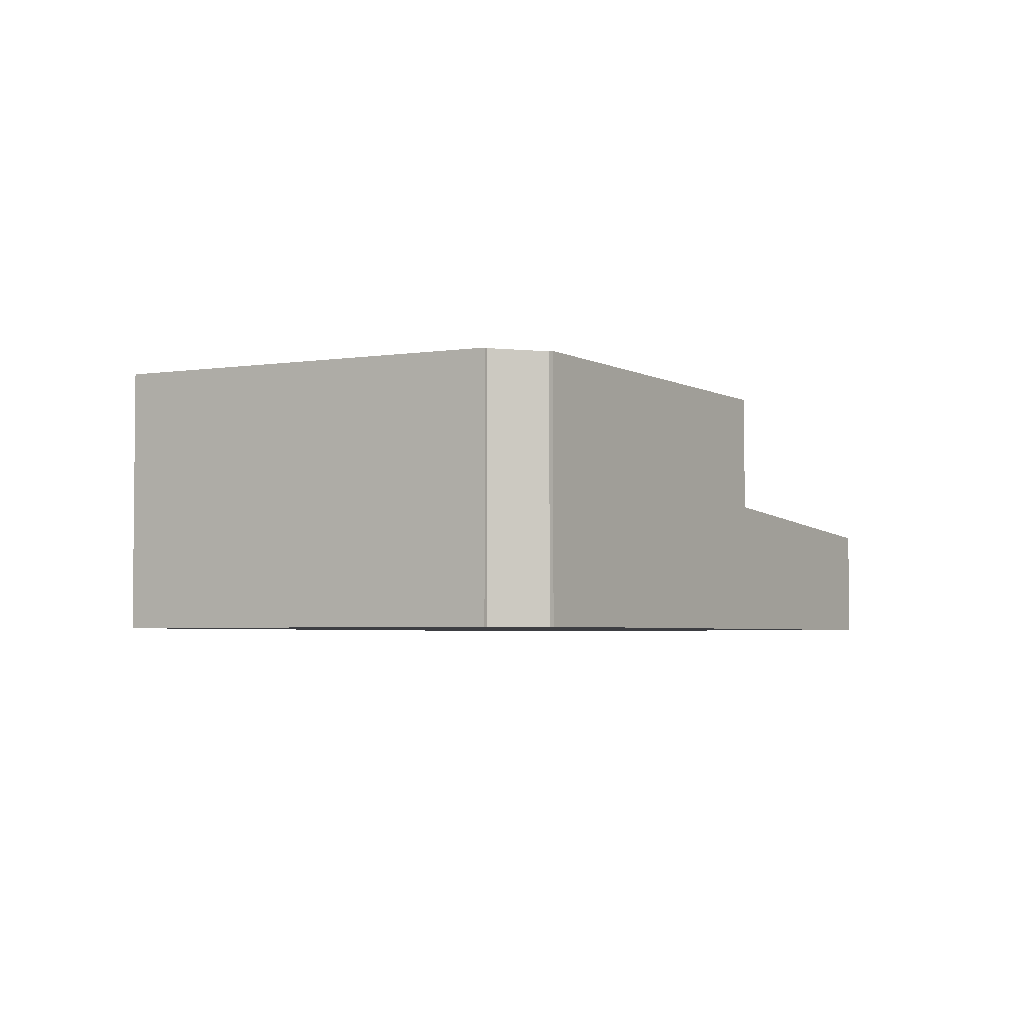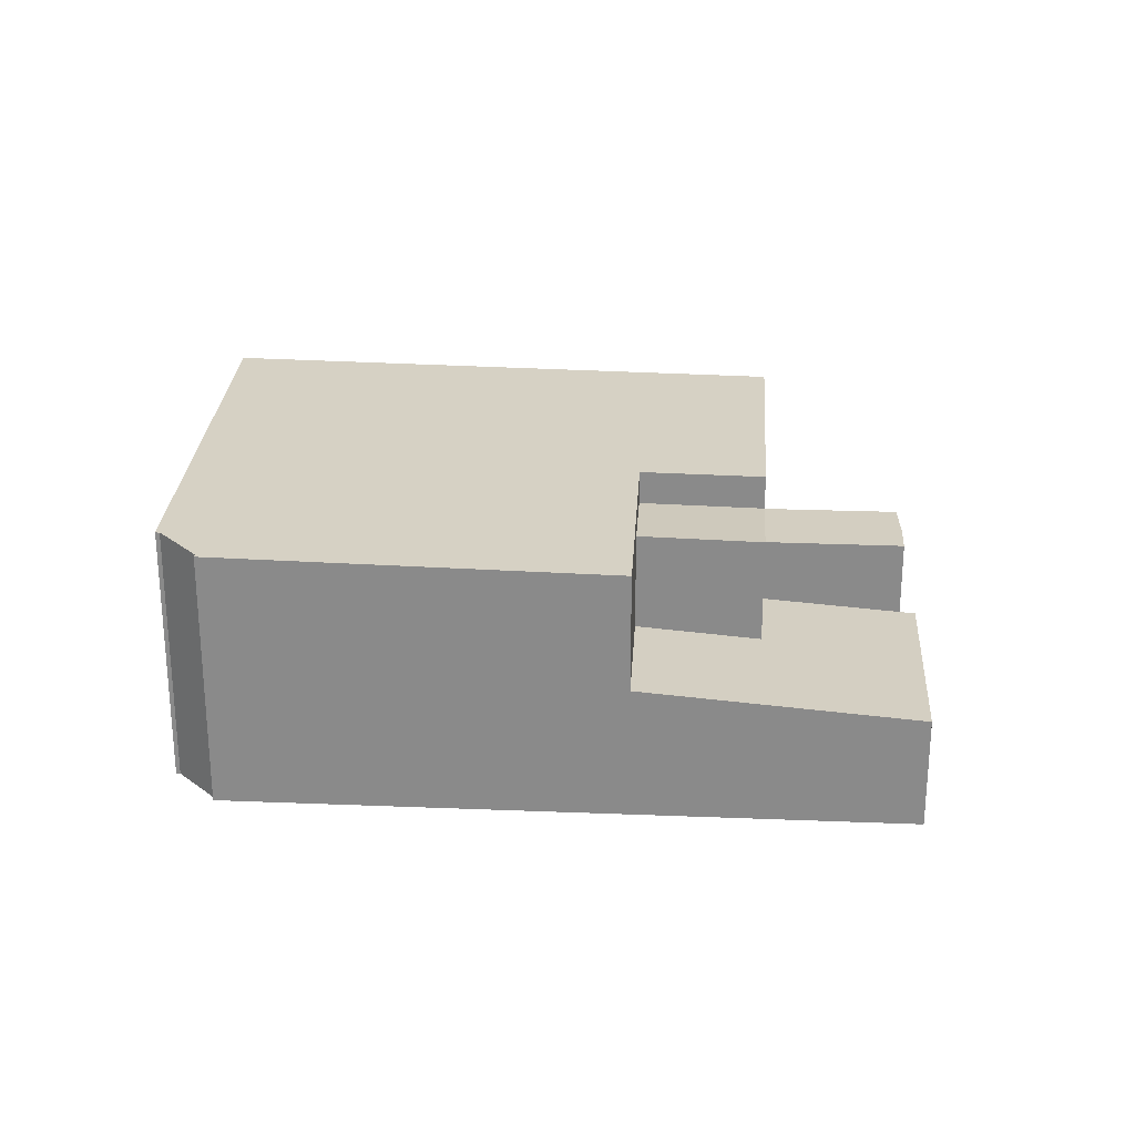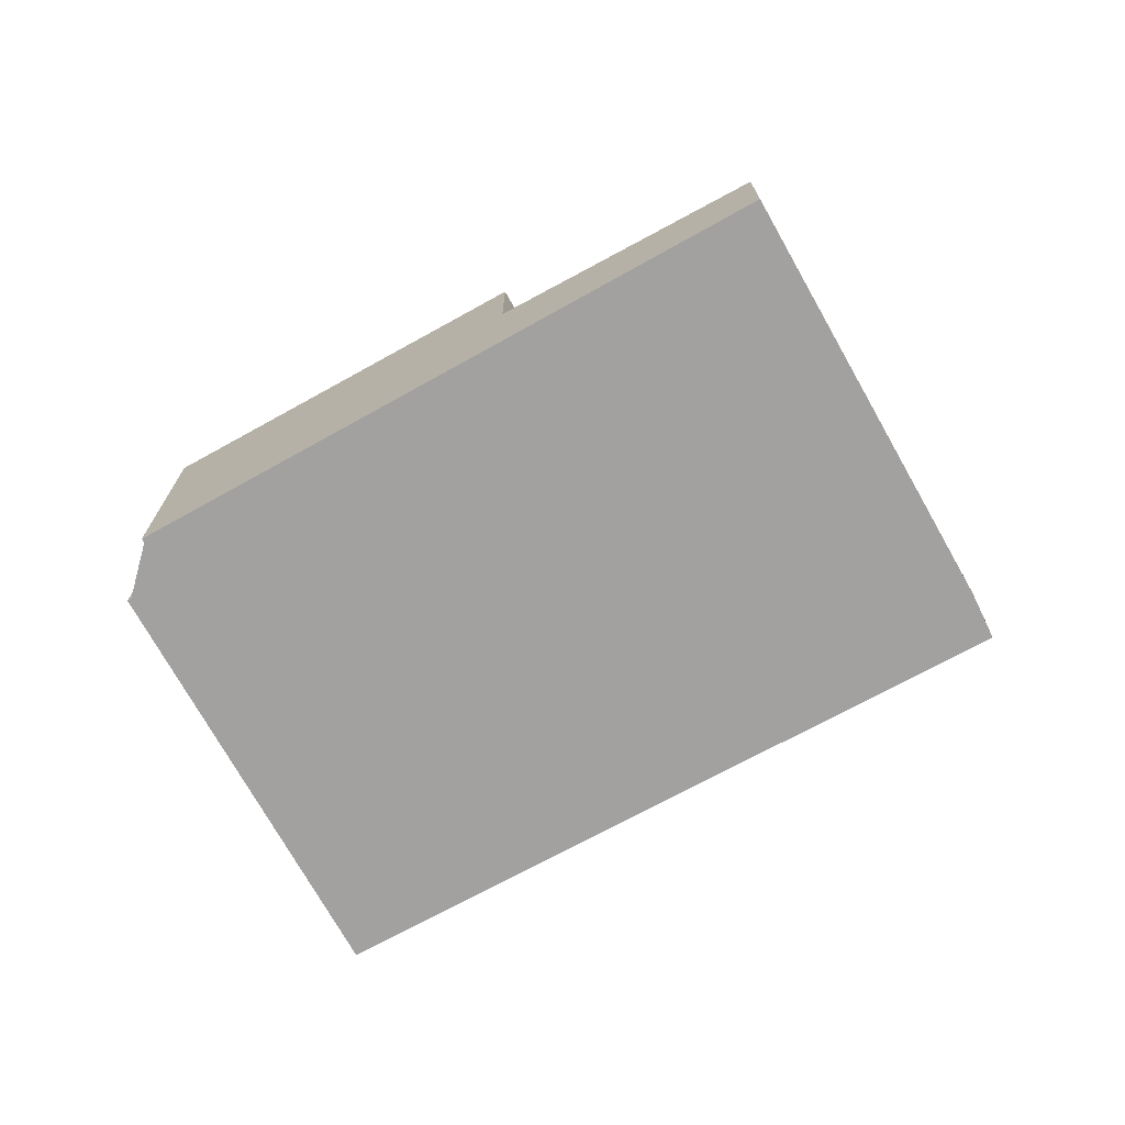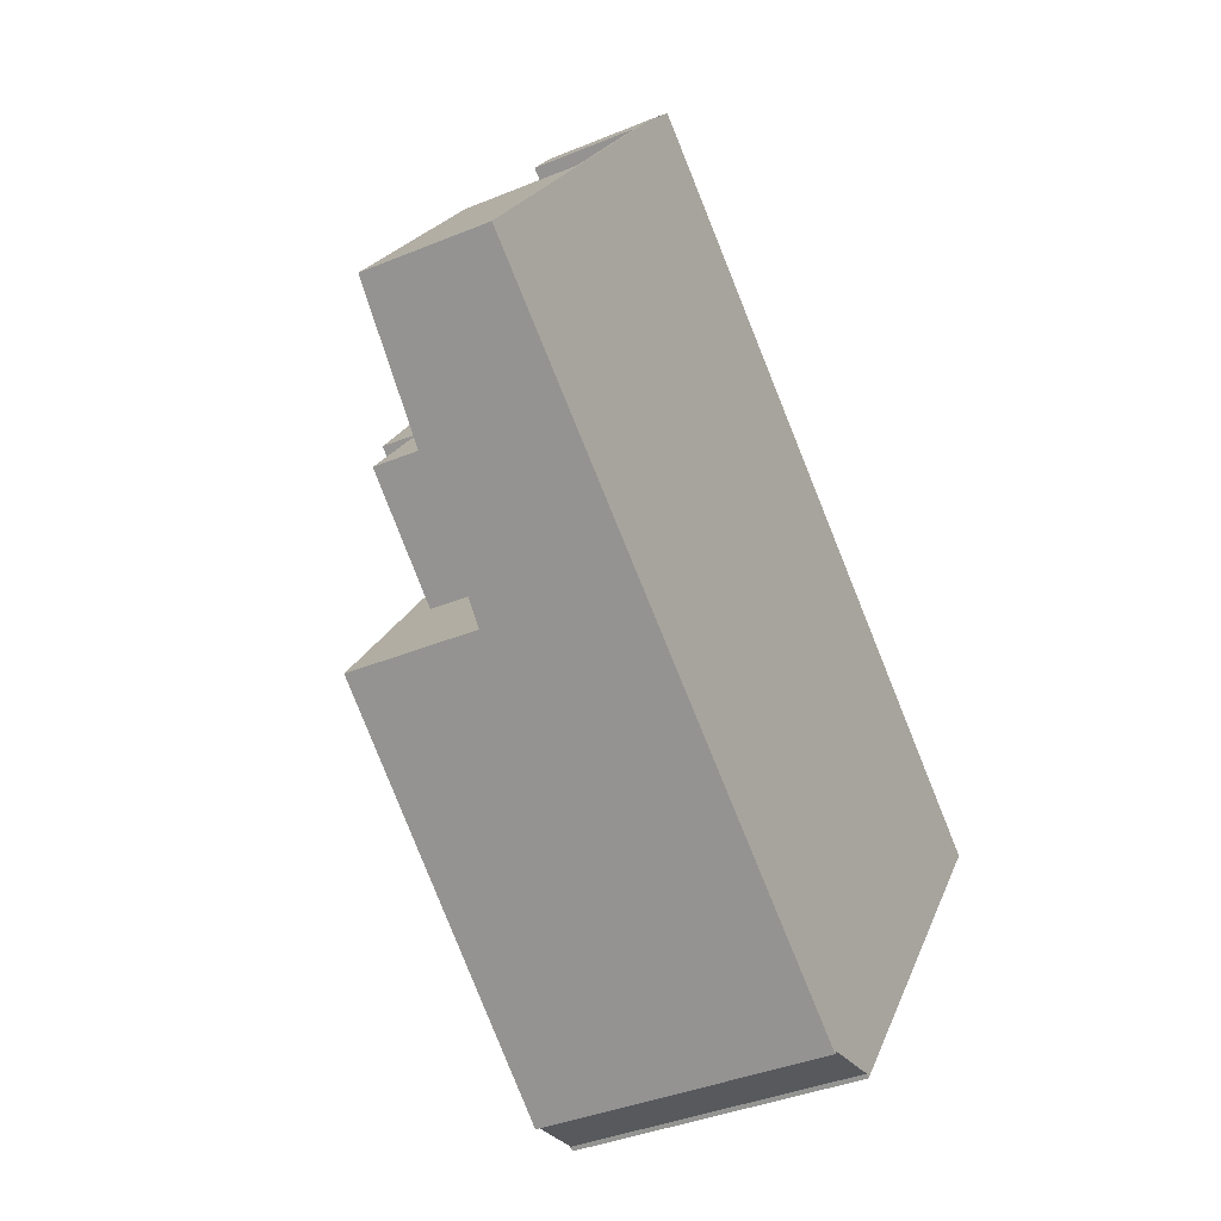
<metadata>
{"format":"obj","ext":"obj","renderer":"f3d","projection":"perspective","resolution":1024,"background":"white","views":[{"elev":-3.6,"azim":-21.2,"up":"+Z"},{"elev":26.0,"azim":39.4,"up":"+Z"},{"elev":-72.2,"azim":64.9,"up":"+Z"},{"elev":-38.3,"azim":117.6,"up":"+Y"}]}
</metadata>
<code>
v -902.7 -1480 6.633
v -902.8 -1480 6.634
v -904.3 -1480 6.668
v -904.4 -1480 6.67
v -911 -1471 6.818
v -888.6 -1470 2.842
v -896 -1460 2.511
v -895.2 -1461 2.53
v -910.9 -1471 6.817
v -899.1 -1463 6.555
v -899.2 -1462 6.558
v -895.3 -1468 6.47
v -907 -1477 6.729
v -902.9 -1480 6.638
v -899.2 -1462 6.558
v -894.4 -1475 6.45
v -890.6 -1468 2.766
v -891 -1468 2.829
v -890 -1468 2.787
v -890.6 -1468 2.772
v -890.1 -1468 2.79
v -888.7 -1470 2.844
v -894.8 -1468 2.989
v -892.1 -1466 2.716
v -892 -1466 2.708
v -892 -1466 2.708
v -894.4 -1475 3.422
v -899.2 -1462 2.88
v -892.8 -1464 0.09727
v -892.9 -1465 0.0954
v -892.1 -1466 0.0938
v -892 -1466 0.09541
v -894.5 -1462 0.09869
v -892 -1466 0.09541
v -894.6 -1462 0.1014
v -898.3 -1462 2.515
v -898.2 -1462 2.518
v -895.9 -1460 2.515
v -899.1 -1463 2.52
v -899.2 -1462 2.517
v -899.2 -1462 2.517
v -894.6 -1462 2.547
v -892 -1466 2.613
v -893.9 -1470 5.762
v -899.2 -1462 5.114
v -894.4 -1475 6.079
v -893.7 -1468 2.94
v -892.2 -1470 2.993
v -894.2 -1467 2.922
v -890.7 -1472 3.049
v -896.9 -1464 2.55
v -894.2 -1467 2.922
v -894.3 -1467 2.618
v -895.2 -1473 3.393
v -895.8 -1467 0.03086
v -892 -1466 1.023
v -894.4 -1475 4.289
v -894.8 -1468 2.989
v -895.6 -1467 3.021
v -899.2 -1462 3.57
v -899.1 -1463 6.555
v -899.1 -1463 5.128
v -899.1 -1463 3.552
v -899.1 -1463 2.52
v -899.1 -1463 2.884
v -896 -1460 2.515
v -892.1 -1466 0.0938
v -892.1 -1466 2.613
v -892.1 -1466 2.716
v -896.1 -1460 2.511
v -892.1 -1466 1.013
v -894.7 -1462 2.547
v -894.7 -1462 0.09905
v -895.3 -1468 0.02965
v -893.9 -1470 3.088
v -893.9 -1470 5.762
v -893.2 -1471 3.117
v -891.9 -1473 3.167
v -897.8 -1464 0.9684
v -897.8 -1464 2.552
v -895.3 -1468 0.9705
v -895.3 -1468 0.6343
v -895.3 -1468 6.47
v -895.3 -1468 5.593
v -895.3 -1468 0.02965
v -897.7 -1465 0.03528
v -895.8 -1467 0.03086
v -895.3 -1468 2.972
v -895.3 -1468 2.619
v -895.3 -1468 3.034
v -897.8 -1464 0.03574
v -897.8 -1470 6.527
v -897.8 -1470 5.668
v -895.3 -1468 5.593
v -895.3 -1468 0.02965
v -895.3 -1468 0.6343
v -895.3 -1468 2.972
v -895.3 -1468 3.034
v -895.3 -1468 6.47
v -895.3 -1468 3.034
v -895.3 -1468 5.593
v -895.3 -1468 0.9705
v -895.3 -1468 2.619
v -888.8 -1470 2.836
v -888.8 -1470 2.839
v -892 -1472 3.162
v -890.9 -1472 3.044
v -894.6 -1474 3.417
v -894.6 -1474 4.128
v -894.6 -1474 6.453
v -894.6 -1474 6.063
v -897.8 -1464 5.278
v -897.8 -1464 3.365
v -897.8 -1464 2.552
v -897.8 -1464 0.9684
v -897.8 -1464 0.03574
v -897.8 -1464 2.933
v -896.9 -1464 2.55
v -894.7 -1462 2.547
v -897.8 -1464 6.528
v -909.7 -1473 6.789
v -897.8 -1464 2.552
v -894.6 -1462 0.1014
v -894.7 -1462 0.09905
v -897.8 -1464 0.03574
v -894.6 -1462 2.547
v -897.8 -1464 6.528
v -897.7 -1465 3.336
v -897.7 -1465 5.301
v -897.7 -1465 0.9686
v -897.7 -1465 2.557
v -897.7 -1465 0.03528
v -897.7 -1465 2.94
v -897.7 -1465 6.524
v -909.4 -1473 6.783
v -894.4 -1462 0.101
v -897.7 -1465 6.524
v -894.4 -1475 3.422
v -894.6 -1474 3.417
v -897.8 -1470 6.527
v -900.3 -1466 6.581
v -894.6 -1474 6.453
v -901.7 -1464 6.614
v -901.8 -1464 6.616
v -900.5 -1466 6.586
v -894.4 -1475 6.45
v -896.5 -1472 5.834
v -896.5 -1472 3.346
v -895.2 -1473 3.393
v -897.8 -1470 5.668
v -896.5 -1472 5.834
v -897.8 -1470 6.527
v -897.8 -1470 5.668
v -896.5 -1472 6.496
v -896.5 -1472 5.834
v -896.5 -1472 3.346
v -896.5 -1472 6.496
v -890.7 -1468 2.762
v -890.7 -1468 2.768
v -891.5 -1468 2.849
v -892.8 -1469 2.974
v -893.9 -1470 3.088
v -893.9 -1470 3.088
v -896.5 -1472 3.346
v -893.9 -1470 5.762
v -905.7 -1478 6.7
v -904.2 -1480 6.667
v -905.6 -1478 6.697
v -906.9 -1476 6.727
v -909.3 -1473 6.781
v -910.8 -1471 6.815
v -910.9 -1471 6.816
v -909.6 -1473 6.787
v -894.7 -1474 3.411
v -894.7 -1474 3.965
v -894.7 -1474 6.457
v -894.7 -1474 6.046
v -889 -1470 2.833
v -889 -1470 2.829
v -894.7 -1474 3.411
v -892.2 -1472 3.156
v -891 -1471 3.038
v -894.7 -1474 6.457
v -903.1 -1480 6.643
v -888.9 -1470 2.831
v -889 -1470 2.834
v -892.2 -1472 3.156
v -894.7 -1474 3.411
v -891 -1471 3.039
v -894.7 -1474 6.457
v -894.8 -1474 6.459
v -894.7 -1474 3.411
v -894.7 -1474 3.966
v -894.7 -1474 6.457
v -894.7 -1474 6.046
v -903.3 -1480 6.645
v -895.3 -1475 6.469
v -897 -1472 6.509
v -895.1 -1475 6.466
v -895.3 -1475 6.469
v -898.4 -1470 6.54
v -900.8 -1467 6.594
v -902.3 -1465 6.626
v -902.4 -1465 6.629
v -901 -1467 6.599
v -895 -1475 6.463
v -902.8 -1480 6.634
v -902.7 -1480 6.633
v -902.7 -1480 0
v -902.8 -1480 8.882e-16
v -902.9 -1480 6.638
v -902.8 -1480 6.634
v -902.8 -1480 8.882e-16
v -902.9 -1480 0
v -904.4 -1480 6.67
v -904.3 -1480 6.668
v -904.3 -1480 -8.882e-16
v -904.4 -1480 0
v -905.7 -1478 6.7
v -904.4 -1480 6.67
v -904.4 -1480 0
v -905.7 -1478 0
v -910.9 -1471 6.816
v -911 -1471 6.818
v -911 -1471 8.882e-16
v -910.9 -1471 0
v -888.7 -1470 2.844
v -888.6 -1470 2.842
v -888.6 -1470 4.441e-16
v -888.7 -1470 0
v -895.9 -1460 2.515
v -896 -1460 2.511
v -896 -1460 4.441e-16
v -895.9 -1460 0
v -894.6 -1462 2.547
v -895.2 -1461 2.53
v -895.2 -1461 0
v -894.6 -1462 0
v -911 -1471 6.818
v -910.9 -1471 6.817
v -910.9 -1471 8.882e-16
v -911 -1471 8.882e-16
v -909.4 -1473 6.783
v -907 -1477 6.729
v -907 -1477 -8.882e-16
v -909.4 -1473 0
v -903.1 -1480 6.643
v -902.9 -1480 6.638
v -902.9 -1480 0
v -903.1 -1480 0
v -890 -1468 2.787
v -890.6 -1468 2.766
v -890.6 -1468 4.441e-16
v -890 -1468 0
v -889 -1470 2.829
v -890 -1468 2.787
v -890 -1468 0
v -889 -1470 4.441e-16
v -890.7 -1472 3.049
v -888.7 -1470 2.844
v -888.7 -1470 0
v -890.7 -1472 -4.441e-16
v -890.7 -1468 2.762
v -892 -1466 2.708
v -892 -1466 0
v -890.7 -1468 -4.441e-16
v -892 -1466 0.09541
v -892.8 -1464 0.09727
v -892.8 -1464 0
v -892 -1466 0
v -896.1 -1460 2.511
v -898.3 -1462 2.515
v -898.3 -1462 4.441e-16
v -896.1 -1460 0
v -895.2 -1461 2.53
v -895.9 -1460 2.515
v -895.9 -1460 0
v -895.2 -1461 0
v -898.3 -1462 2.515
v -899.2 -1462 2.517
v -899.2 -1462 0
v -898.3 -1462 4.441e-16
v -891.9 -1473 3.167
v -890.7 -1472 3.049
v -890.7 -1472 -4.441e-16
v -891.9 -1473 0
v -896 -1460 2.511
v -896.1 -1460 2.511
v -896.1 -1460 0
v -896 -1460 4.441e-16
v -894.4 -1475 3.422
v -891.9 -1473 3.167
v -891.9 -1473 0
v -894.4 -1475 0
v -888.6 -1470 2.842
v -888.8 -1470 2.836
v -888.8 -1470 0
v -888.6 -1470 4.441e-16
v -910.9 -1471 6.817
v -909.7 -1473 6.789
v -909.7 -1473 0
v -910.9 -1471 8.882e-16
v -894.4 -1462 0.101
v -894.6 -1462 0.1014
v -894.6 -1462 0
v -894.4 -1462 1.388e-17
v -909.7 -1473 6.789
v -909.4 -1473 6.783
v -909.4 -1473 0
v -909.7 -1473 0
v -892.8 -1464 0.09727
v -894.4 -1462 0.101
v -894.4 -1462 1.388e-17
v -892.8 -1464 0
v -899.2 -1462 6.558
v -901.8 -1464 6.616
v -901.8 -1464 0
v -899.2 -1462 0
v -895 -1475 6.463
v -894.4 -1475 6.45
v -894.4 -1475 8.882e-16
v -895 -1475 8.882e-16
v -890.6 -1468 2.766
v -890.7 -1468 2.762
v -890.7 -1468 -4.441e-16
v -890.6 -1468 4.441e-16
v -907 -1477 6.729
v -905.7 -1478 6.7
v -905.7 -1478 0
v -907 -1477 -8.882e-16
v -904.3 -1480 6.668
v -904.2 -1480 6.667
v -904.2 -1480 8.882e-16
v -904.3 -1480 -8.882e-16
v -902.4 -1465 6.629
v -910.9 -1471 6.816
v -910.9 -1471 0
v -902.4 -1465 0
v -888.9 -1470 2.831
v -889 -1470 2.829
v -889 -1470 4.441e-16
v -888.9 -1470 0
v -903.3 -1480 6.645
v -903.1 -1480 6.643
v -903.1 -1480 0
v -903.3 -1480 0
v -888.8 -1470 2.836
v -888.9 -1470 2.831
v -888.9 -1470 0
v -888.8 -1470 0
v -904.2 -1480 6.667
v -903.3 -1480 6.645
v -903.3 -1480 0
v -904.2 -1480 8.882e-16
v -901.8 -1464 6.616
v -902.4 -1465 6.629
v -902.4 -1465 0
v -901.8 -1464 0
v -902.7 -1480 6.633
v -895 -1475 6.463
v -895 -1475 8.882e-16
v -902.7 -1480 0
v -896 -1460 0
v -895.2 -1461 0
v -888.6 -1470 0
v -902.7 -1480 0
v -902.8 -1480 0
v -904.3 -1480 0
v -904.4 -1480 0
v -911 -1471 0
f 186 178 179 185
f 144 11 10 143
f 143 10 120 145
f 148 75 76 147
f 159 24 25 158
f 20 17 19 21
f 47 23 49
f 21 18 20
f 188 180 181 187
f 31 30 29 32
f 69 52 53 68
f 40 36 37 39
f 66 37 36 70
f 82 71 68 53 81
f 62 45 15 61
f 161 47 160
f 160 47 49 24 159
f 189 182 178 186
f 73 35 42 72
f 89 53 52 58 88
f 81 53 89
f 63 60 45 62
f 74 67 71 82
f 109 57 27 108
f 88 58 90
f 65 28 60 63
f 64 41 28 65
f 162 98 101 165
f 117 65 63 113
f 68 43 26 69
f 70 7 38 66
f 71 56 43 68
f 67 34 56 71
f 187 181 182 189
f 79 51 80
f 86 33 30 87
f 87 30 31 85
f 163 100 23 47 161
f 91 73 72 51 79
f 110 16 46 111
f 95 55 96
f 97 59 98
f 111 46 57 109
f 112 62 61 127
f 113 63 62 112
f 114 64 65 117
f 104 6 22 105
f 139 106 78 138
f 105 22 50 107
f 174 54 175
f 107 50 78 106
f 177 155 154 176
f 175 54 156 155 177
f 129 101 98 59 128
f 131 103 102 130
f 130 102 96 55 132
f 133 59 97 103 131
f 118 37 66 119
f 141 134 12 140
f 122 39 37 118
f 136 29 30 33
f 128 59 133
f 119 66 38 8 126
f 124 33 86 125
f 137 99 101 129
f 128 113 112 129
f 130 115 114 131
f 132 116 115 130
f 131 114 117 133
f 145 120 134 141
f 33 124 123 136
f 133 117 113 128
f 129 112 127 137
f 202 141 140 201
f 201 140 157 198
f 204 144 143 203
f 203 143 145 205
f 199 142 146 206
f 205 145 141 202
f 153 84 83 152
f 150 94 44 151
f 155 93 92 154
f 158 17 20 159
f 160 18 48 161
f 159 20 18 160
f 163 77 149 164
f 161 48 77 163
f 191 183 190
f 167 3 4 166 168
f 169 13 135 170
f 168 166 13 169
f 171 9 5 172
f 173 121 9 171
f 170 135 121 173
f 193 109 108 192
f 194 110 111 195
f 195 111 109 193
f 178 21 19 179
f 180 149 77 181
f 182 48 18 21 178
f 198 157 183 191 197
f 181 77 48 182
f 185 104 105 186
f 187 106 139 188
f 186 105 107 189
f 200 191 190 142 199
f 189 107 106 187
f 192 174 175 193
f 195 177 176 194
f 193 175 177 195
f 197 191 200
f 197 196 167 168 198
f 199 14 184 200
f 200 184 196 197
f 201 169 170 202
f 198 168 169 201
f 203 171 172 204
f 205 173 171 203
f 206 1 2 14 199
f 202 170 173 205
f 208 209 210 207
f 212 213 214 211
f 216 217 218 215
f 220 221 222 219
f 224 225 226 223
f 228 229 230 227
f 232 233 234 231
f 236 237 238 235
f 240 241 242 239
f 244 245 246 243
f 248 249 250 247
f 252 253 254 251
f 256 257 258 255
f 260 261 262 259
f 264 265 266 263
f 268 269 270 267
f 272 273 274 271
f 276 277 278 275
f 280 281 282 279
f 284 285 286 283
f 288 289 290 287
f 292 293 294 291
f 296 297 298 295
f 300 301 302 299
f 304 305 306 303
f 308 309 310 307
f 312 313 314 311
f 316 317 318 315
f 320 321 322 319
f 324 325 326 323
f 328 329 330 327
f 332 333 334 331
f 336 337 338 335
f 340 341 342 339
f 344 345 346 343
f 348 349 350 347
f 352 353 354 351
f 356 357 358 355
f 360 361 362 359
f 364 365 366 367 368 369 370 363

</code>
